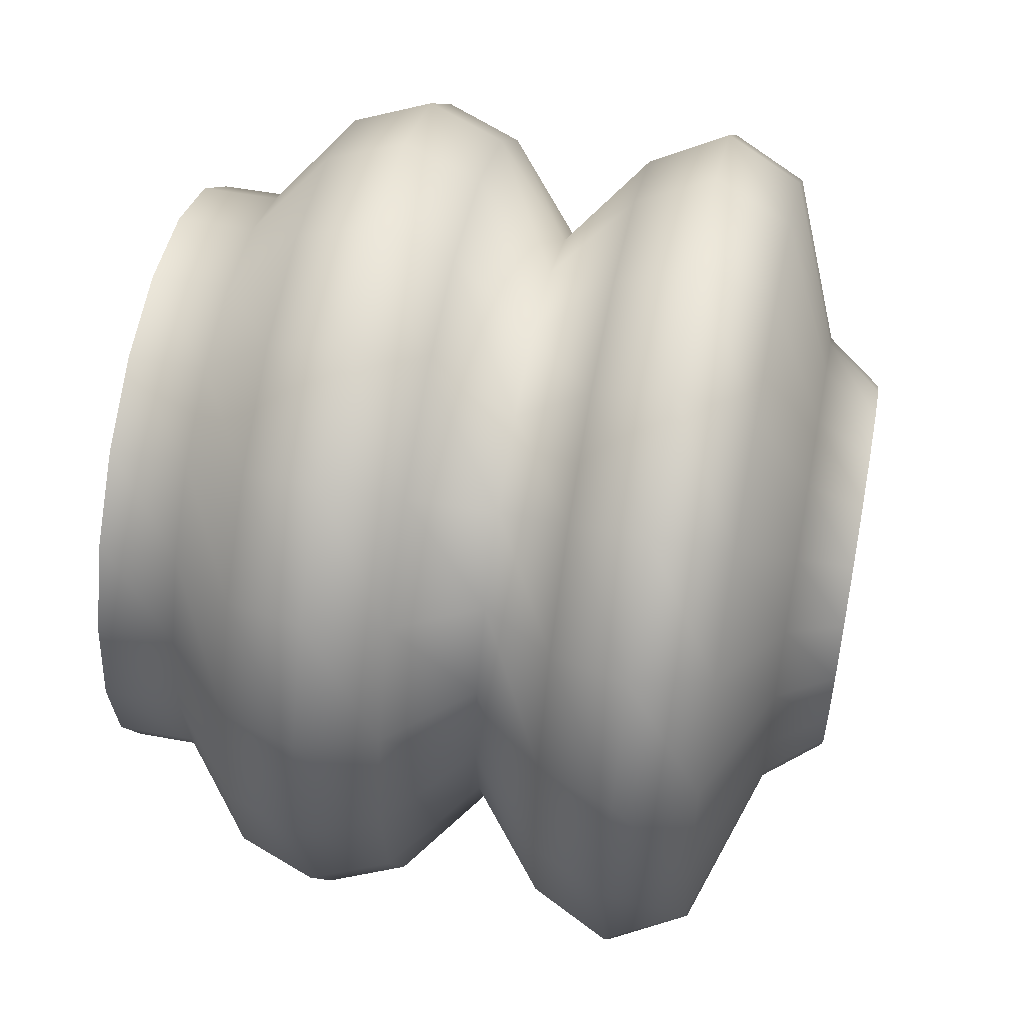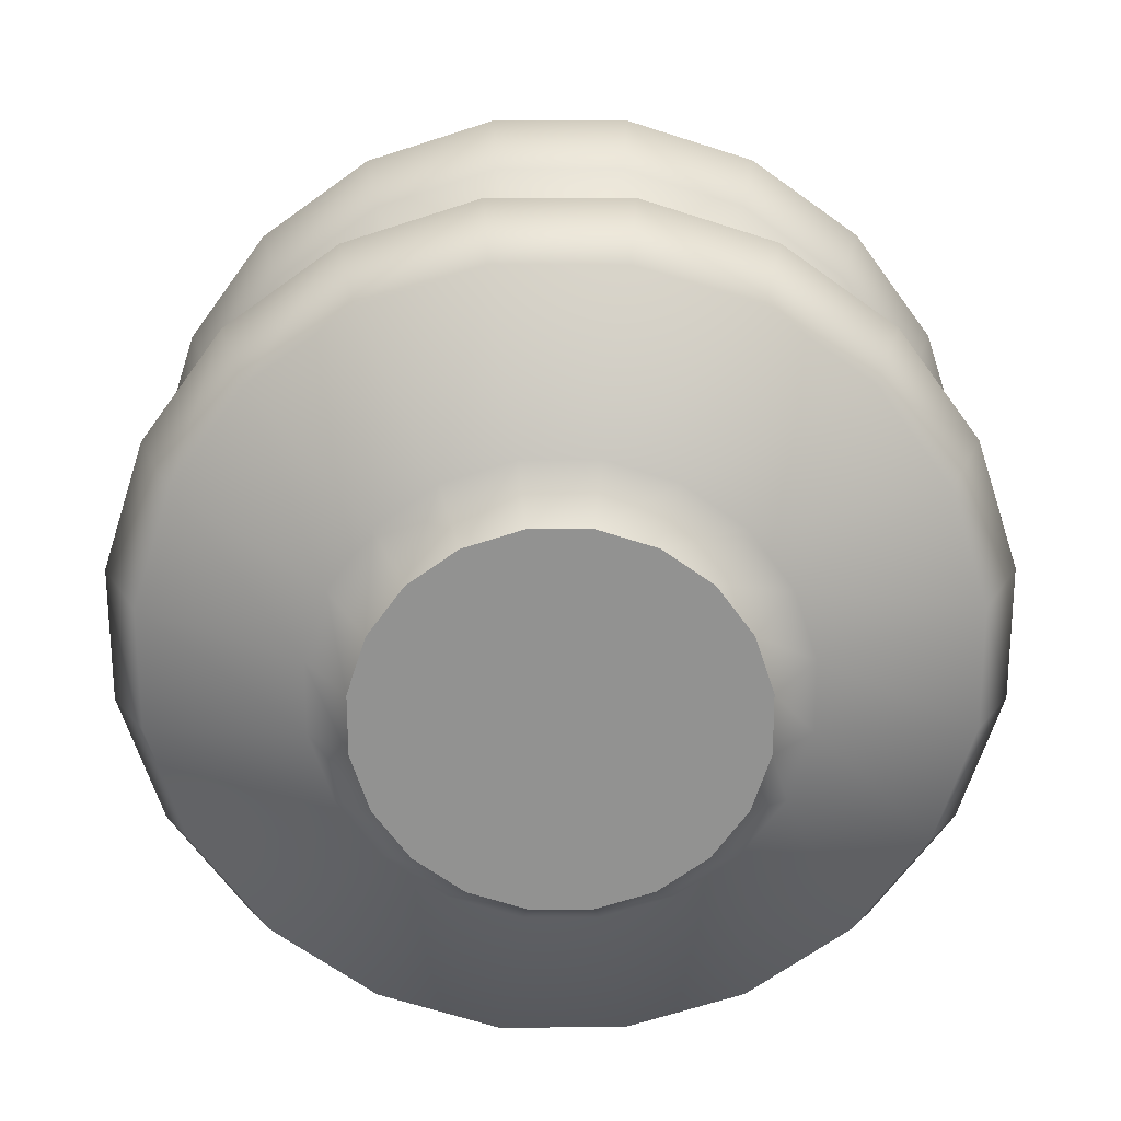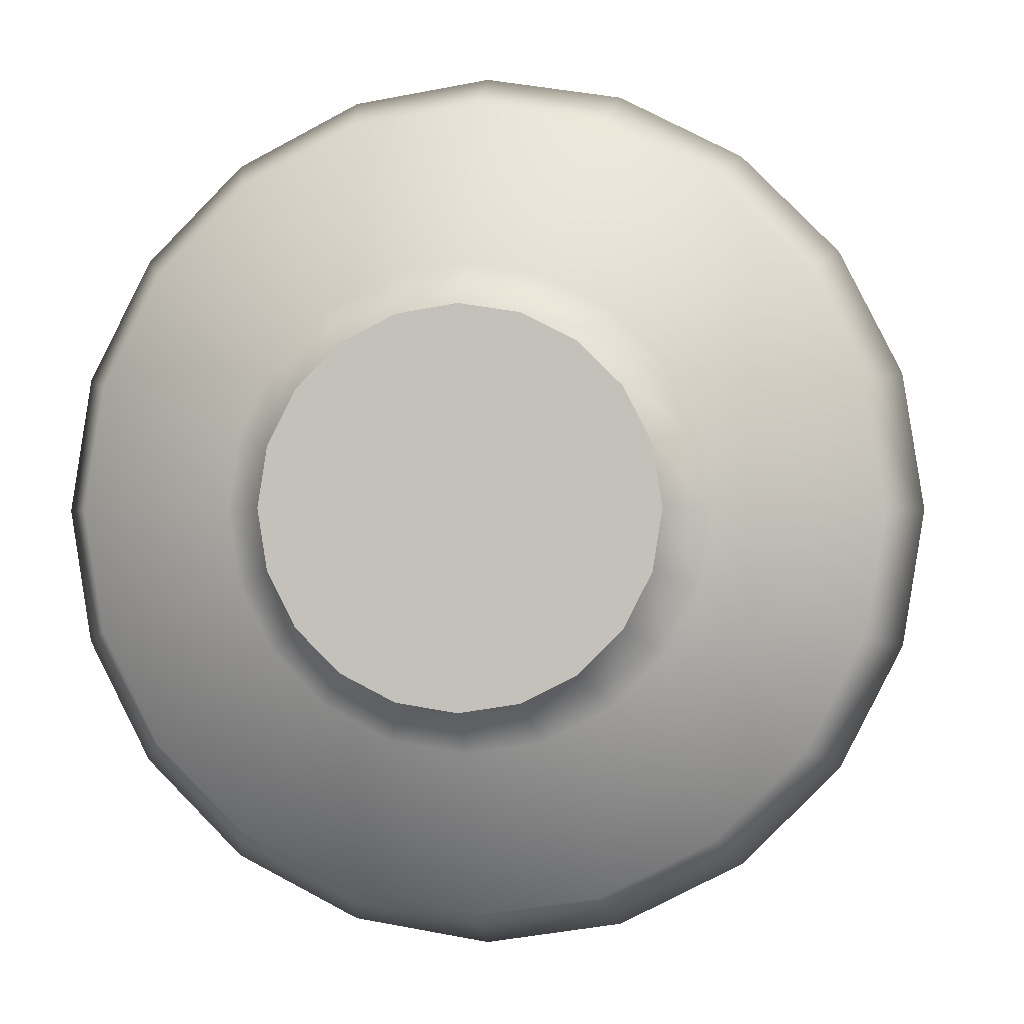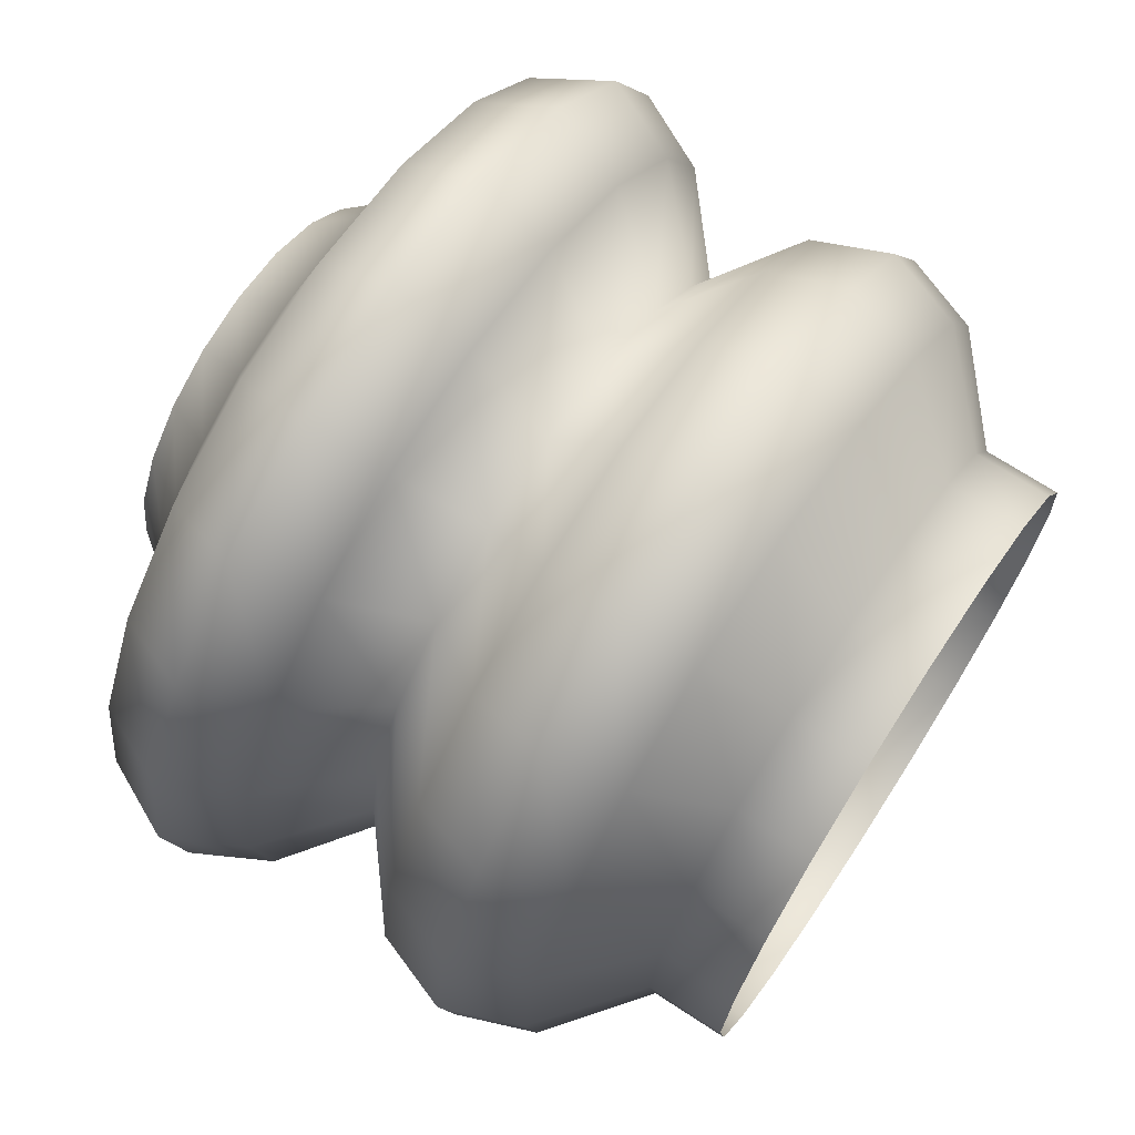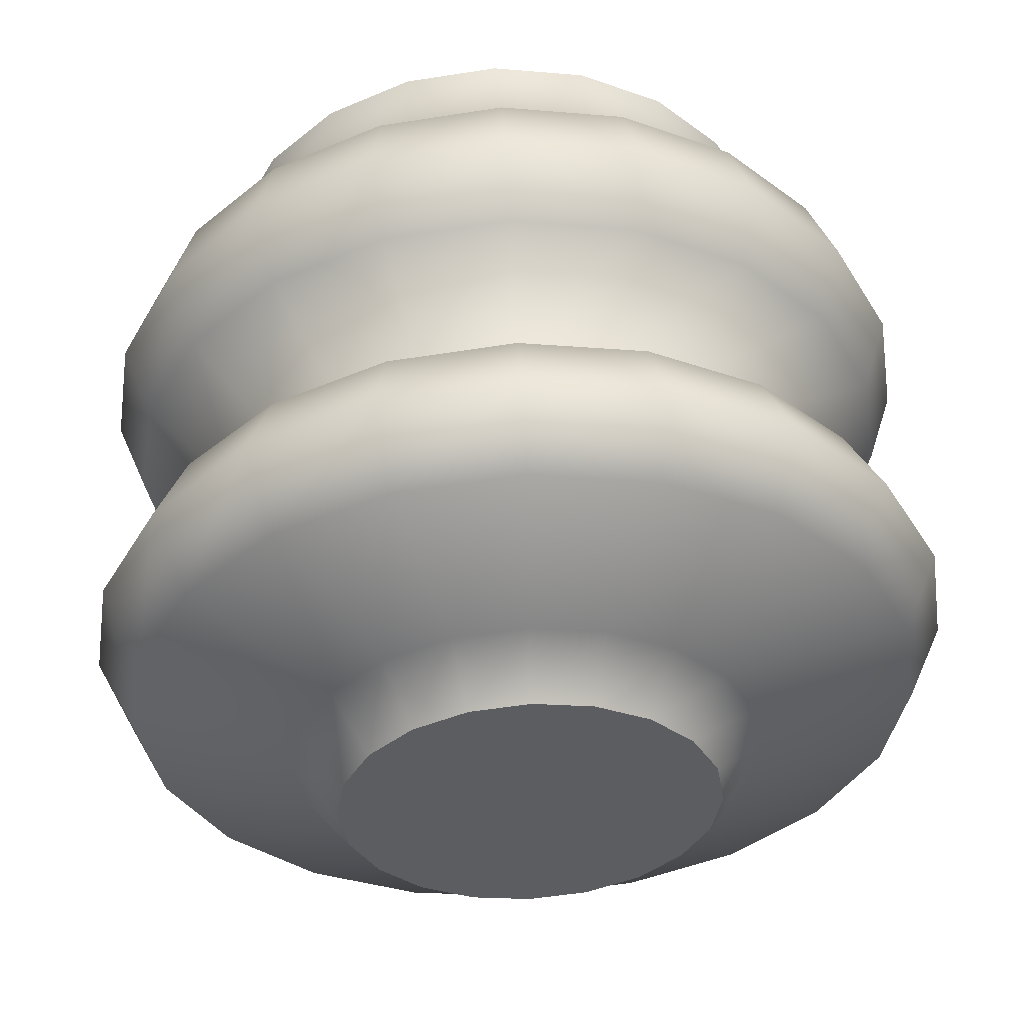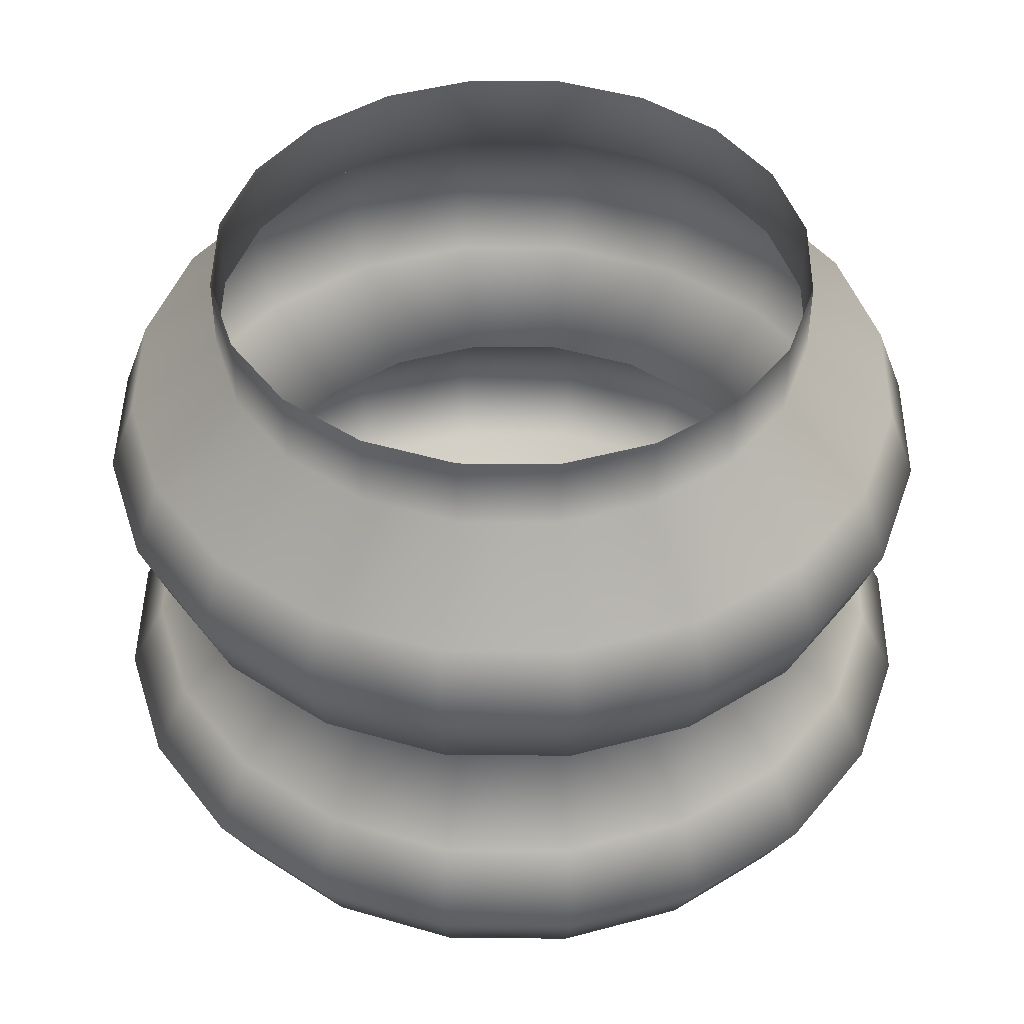
<metadata>
{"format":"obj","ext":"obj","renderer":"f3d","projection":"perspective","resolution":1024,"background":"white","views":[{"elev":54.0,"azim":-79.0,"up":"+Z"},{"elev":-66.3,"azim":9.1,"up":"+Y"},{"elev":-0.6,"azim":8.0,"up":"+Z"},{"elev":70.5,"azim":123.1,"up":"+Z"},{"elev":53.5,"azim":-2.9,"up":"+Z"},{"elev":45.3,"azim":-134.3,"up":"+Y"}]}
</metadata>
<code>
v 0.1476 -0.5902 -0.04797
v 0.1256 -0.5902 -0.09125
v 0.09125 -0.5902 -0.1256
v 0.04797 -0.5902 -0.1476
v 0 -0.5902 -0.1552
v -0.04797 -0.5902 -0.1476
v -0.09125 -0.5902 -0.1256
v -0.1256 -0.5902 -0.09125
v -0.1476 -0.5902 -0.04797
v -0.1552 -0.5902 0
v -0.1476 -0.5902 0.04797
v -0.1256 -0.5902 0.09125
v -0.09125 -0.5902 0.1256
v -0.04797 -0.5902 0.1476
v 0 -0.5902 0.1552
v 0.04797 -0.5902 0.1476
v 0.09125 -0.5902 0.1256
v 0.1256 -0.5902 0.09125
v 0.1476 -0.5902 0.04797
v 0.1552 -0.5902 0
v 0.2327 0 -0.07562
v 0.198 0 -0.1438
v 0.1438 0 -0.198
v 0.07562 0 -0.2327
v 0 0 -0.2447
v -0.07562 0 -0.2327
v -0.1438 0 -0.198
v -0.198 0 -0.1438
v -0.2327 0 -0.07562
v -0.2447 0 0
v -0.2327 0 0.07562
v -0.198 0 0.1438
v -0.1438 0 0.198
v -0.07562 0 0.2327
v 0 0 0.2447
v 0.07562 0 0.2327
v 0.1438 0 0.198
v 0.198 0 0.1438
v 0.2327 0 0.07562
v 0.2447 0 0
v 0 -0.5902 0
v 0.2327 -0.0624 -0.07562
v 0.2447 -0.0624 0
v 0.2327 -0.0624 0.07562
v 0.198 -0.0624 0.1438
v 0.1438 -0.0624 0.198
v 0.07562 -0.0624 0.2327
v 0 -0.0624 0.2447
v -0.07562 -0.0624 0.2327
v -0.1438 -0.0624 0.198
v -0.198 -0.0624 0.1438
v -0.2327 -0.0624 0.07562
v -0.2447 -0.0624 0
v -0.2327 -0.0624 -0.07562
v -0.198 -0.0624 -0.1438
v -0.1438 -0.0624 -0.198
v -0.07562 -0.0624 -0.2327
v 0 -0.0624 -0.2447
v 0.07562 -0.0624 -0.2327
v 0.1438 -0.0624 -0.198
v 0.198 -0.0624 -0.1438
v 0.3049 -0.1248 -0.09908
v 0.3206 -0.1248 0
v 0.3049 -0.1248 0.09908
v 0.2594 -0.1248 0.1885
v 0.1885 -0.1248 0.2594
v 0.09908 -0.1248 0.3049
v 0 -0.1248 0.3206
v -0.09908 -0.1248 0.3049
v -0.1885 -0.1248 0.2594
v -0.2594 -0.1248 0.1885
v -0.3049 -0.1248 0.09908
v -0.3206 -0.1248 0
v -0.3049 -0.1248 -0.09908
v -0.2594 -0.1248 -0.1885
v -0.1885 -0.1248 -0.2594
v -0.09908 -0.1248 -0.3049
v 0 -0.1248 -0.3206
v 0.09908 -0.1248 -0.3049
v 0.1885 -0.1248 -0.2594
v 0.2594 -0.1248 -0.1885
v 0.3268 -0.1872 -0.1062
v 0.3436 -0.1872 0
v 0.3268 -0.1872 0.1062
v 0.278 -0.1872 0.202
v 0.202 -0.1872 0.278
v 0.1062 -0.1872 0.3268
v 0 -0.1872 0.3436
v -0.1062 -0.1872 0.3268
v -0.202 -0.1872 0.278
v -0.278 -0.1872 0.202
v -0.3268 -0.1872 0.1062
v -0.3436 -0.1872 0
v -0.3268 -0.1872 -0.1062
v -0.278 -0.1872 -0.202
v -0.202 -0.1872 -0.278
v -0.1062 -0.1872 -0.3268
v 0 -0.1872 -0.3436
v 0.1062 -0.1872 -0.3268
v 0.202 -0.1872 -0.278
v 0.278 -0.1872 -0.202
v 0.3049 -0.2496 -0.09908
v 0.3206 -0.2496 0
v 0.3049 -0.2496 0.09908
v 0.2594 -0.2496 0.1885
v 0.1885 -0.2496 0.2594
v 0.09908 -0.2496 0.3049
v 0 -0.2496 0.3206
v -0.09908 -0.2496 0.3049
v -0.1885 -0.2496 0.2594
v -0.2594 -0.2496 0.1885
v -0.3049 -0.2496 0.09908
v -0.3206 -0.2496 0
v -0.3049 -0.2496 -0.09908
v -0.2594 -0.2496 -0.1885
v -0.1885 -0.2496 -0.2594
v -0.09908 -0.2496 -0.3049
v 0 -0.2496 -0.3206
v 0.09908 -0.2496 -0.3049
v 0.1885 -0.2496 -0.2594
v 0.2594 -0.2496 -0.1885
v 0.2327 -0.312 -0.07562
v 0.2447 -0.312 0
v 0.2327 -0.312 0.07562
v 0.198 -0.312 0.1438
v 0.1438 -0.312 0.198
v 0.07562 -0.312 0.2327
v 0 -0.312 0.2447
v -0.07562 -0.312 0.2327
v -0.1438 -0.312 0.198
v -0.198 -0.312 0.1438
v -0.2327 -0.312 0.07562
v -0.2447 -0.312 0
v -0.2327 -0.312 -0.07562
v -0.198 -0.312 -0.1438
v -0.1438 -0.312 -0.198
v -0.07562 -0.312 -0.2327
v 0 -0.312 -0.2447
v 0.07562 -0.312 -0.2327
v 0.1438 -0.312 -0.198
v 0.198 -0.312 -0.1438
v 0.3049 -0.3744 -0.09908
v 0.3206 -0.3744 0
v 0.3049 -0.3744 0.09908
v 0.2594 -0.3744 0.1885
v 0.1885 -0.3744 0.2594
v 0.09908 -0.3744 0.3049
v 0 -0.3744 0.3206
v -0.09908 -0.3744 0.3049
v -0.1885 -0.3744 0.2594
v -0.2594 -0.3744 0.1885
v -0.3049 -0.3744 0.09908
v -0.3206 -0.3744 0
v -0.3049 -0.3744 -0.09908
v -0.2594 -0.3744 -0.1885
v -0.1885 -0.3744 -0.2594
v -0.09908 -0.3744 -0.3049
v 0 -0.3744 -0.3206
v 0.09908 -0.3744 -0.3049
v 0.1885 -0.3744 -0.2594
v 0.2594 -0.3744 -0.1885
v 0.3345 -0.4368 -0.1087
v 0.3517 -0.4368 0
v 0.3345 -0.4368 0.1087
v 0.2845 -0.4368 0.2067
v 0.2067 -0.4368 0.2845
v 0.1087 -0.4368 0.3345
v 0 -0.4368 0.3517
v -0.1087 -0.4368 0.3345
v -0.2067 -0.4368 0.2845
v -0.2845 -0.4368 0.2067
v -0.3345 -0.4368 0.1087
v -0.3517 -0.4368 0
v -0.3345 -0.4368 -0.1087
v -0.2845 -0.4368 -0.2067
v -0.2067 -0.4368 -0.2845
v -0.1087 -0.4368 -0.3345
v 0 -0.4368 -0.3517
v 0.1087 -0.4368 -0.3345
v 0.2067 -0.4368 -0.2845
v 0.2845 -0.4368 -0.2067
v 0.3049 -0.4992 -0.09908
v 0.3206 -0.4992 0
v 0.3049 -0.4992 0.09908
v 0.2594 -0.4992 0.1885
v 0.1885 -0.4992 0.2594
v 0.09908 -0.4992 0.3049
v 0 -0.4992 0.3206
v -0.09908 -0.4992 0.3049
v -0.1885 -0.4992 0.2594
v -0.2594 -0.4992 0.1885
v -0.3049 -0.4992 0.09908
v -0.3206 -0.4992 0
v -0.3049 -0.4992 -0.09908
v -0.2594 -0.4992 -0.1885
v -0.1885 -0.4992 -0.2594
v -0.09908 -0.4992 -0.3049
v 0 -0.4992 -0.3206
v 0.09908 -0.4992 -0.3049
v 0.1885 -0.4992 -0.2594
v 0.2594 -0.4992 -0.1885
v -0.1899 -0.5447 0
v -0.1806 -0.5447 -0.0587
v -0.1537 -0.5447 -0.1116
v -0.1116 -0.5447 -0.1537
v -0.0587 -0.5447 -0.1806
v 0 -0.5447 -0.1899
v 0.0587 -0.5447 -0.1806
v 0.1116 -0.5447 -0.1537
v 0.1537 -0.5447 -0.1116
v 0.1806 -0.5447 -0.0587
v 0.1899 -0.5447 0
v 0.1806 -0.5447 0.0587
v 0.1537 -0.5447 0.1116
v 0.1116 -0.5447 0.1537
v 0.0587 -0.5447 0.1806
v 0 -0.5447 0.1899
v -0.0587 -0.5447 0.1806
v -0.1116 -0.5447 0.1537
v -0.1537 -0.5447 0.1116
v -0.1806 -0.5447 0.0587
f 1 2 210 211
f 2 3 209 210
f 3 4 208 209
f 4 5 207 208
f 5 6 206 207
f 6 7 205 206
f 7 8 204 205
f 8 9 203 204
f 9 10 202 203
f 10 11 221 202
f 11 12 220 221
f 12 13 219 220
f 13 14 218 219
f 14 15 217 218
f 15 16 216 217
f 16 17 215 216
f 17 18 214 215
f 18 19 213 214
f 19 20 212 213
f 20 1 211 212
f 2 1 41
f 3 2 41
f 4 3 41
f 5 4 41
f 6 5 41
f 7 6 41
f 8 7 41
f 9 8 41
f 10 9 41
f 11 10 41
f 12 11 41
f 13 12 41
f 14 13 41
f 15 14 41
f 16 15 41
f 17 16 41
f 18 17 41
f 19 18 41
f 20 19 41
f 1 20 41
f 43 42 21 40
f 44 43 40 39
f 45 44 39 38
f 46 45 38 37
f 47 46 37 36
f 48 47 36 35
f 49 48 35 34
f 50 49 34 33
f 51 50 33 32
f 52 51 32 31
f 53 52 31 30
f 54 53 30 29
f 55 54 29 28
f 56 55 28 27
f 57 56 27 26
f 58 57 26 25
f 59 58 25 24
f 60 59 24 23
f 61 60 23 22
f 42 61 22 21
f 63 62 42 43
f 64 63 43 44
f 65 64 44 45
f 66 65 45 46
f 67 66 46 47
f 68 67 47 48
f 69 68 48 49
f 70 69 49 50
f 71 70 50 51
f 72 71 51 52
f 73 72 52 53
f 74 73 53 54
f 75 74 54 55
f 76 75 55 56
f 77 76 56 57
f 78 77 57 58
f 79 78 58 59
f 80 79 59 60
f 81 80 60 61
f 62 81 61 42
f 83 82 62 63
f 84 83 63 64
f 85 84 64 65
f 86 85 65 66
f 87 86 66 67
f 88 87 67 68
f 89 88 68 69
f 90 89 69 70
f 91 90 70 71
f 92 91 71 72
f 93 92 72 73
f 94 93 73 74
f 95 94 74 75
f 96 95 75 76
f 97 96 76 77
f 98 97 77 78
f 99 98 78 79
f 100 99 79 80
f 101 100 80 81
f 82 101 81 62
f 103 102 82 83
f 104 103 83 84
f 105 104 84 85
f 106 105 85 86
f 107 106 86 87
f 108 107 87 88
f 109 108 88 89
f 110 109 89 90
f 111 110 90 91
f 112 111 91 92
f 113 112 92 93
f 114 113 93 94
f 115 114 94 95
f 116 115 95 96
f 117 116 96 97
f 118 117 97 98
f 119 118 98 99
f 120 119 99 100
f 121 120 100 101
f 102 121 101 82
f 123 122 102 103
f 124 123 103 104
f 125 124 104 105
f 126 125 105 106
f 127 126 106 107
f 128 127 107 108
f 129 128 108 109
f 130 129 109 110
f 131 130 110 111
f 132 131 111 112
f 133 132 112 113
f 134 133 113 114
f 135 134 114 115
f 136 135 115 116
f 137 136 116 117
f 138 137 117 118
f 139 138 118 119
f 140 139 119 120
f 141 140 120 121
f 122 141 121 102
f 143 142 122 123
f 144 143 123 124
f 145 144 124 125
f 146 145 125 126
f 147 146 126 127
f 148 147 127 128
f 149 148 128 129
f 150 149 129 130
f 151 150 130 131
f 152 151 131 132
f 153 152 132 133
f 154 153 133 134
f 155 154 134 135
f 156 155 135 136
f 157 156 136 137
f 158 157 137 138
f 159 158 138 139
f 160 159 139 140
f 161 160 140 141
f 142 161 141 122
f 163 162 142 143
f 164 163 143 144
f 165 164 144 145
f 166 165 145 146
f 167 166 146 147
f 168 167 147 148
f 169 168 148 149
f 170 169 149 150
f 171 170 150 151
f 172 171 151 152
f 173 172 152 153
f 174 173 153 154
f 175 174 154 155
f 176 175 155 156
f 177 176 156 157
f 178 177 157 158
f 179 178 158 159
f 180 179 159 160
f 181 180 160 161
f 162 181 161 142
f 183 182 162 163
f 184 183 163 164
f 185 184 164 165
f 186 185 165 166
f 187 186 166 167
f 188 187 167 168
f 189 188 168 169
f 190 189 169 170
f 191 190 170 171
f 192 191 171 172
f 193 192 172 173
f 194 193 173 174
f 195 194 174 175
f 196 195 175 176
f 197 196 176 177
f 198 197 177 178
f 199 198 178 179
f 200 199 179 180
f 201 200 180 181
f 182 201 181 162
f 203 202 193 194
f 204 203 194 195
f 205 204 195 196
f 206 205 196 197
f 207 206 197 198
f 208 207 198 199
f 209 208 199 200
f 210 209 200 201
f 211 210 201 182
f 212 211 182 183
f 213 212 183 184
f 214 213 184 185
f 215 214 185 186
f 216 215 186 187
f 217 216 187 188
f 218 217 188 189
f 219 218 189 190
f 220 219 190 191
f 221 220 191 192
f 202 221 192 193

</code>
